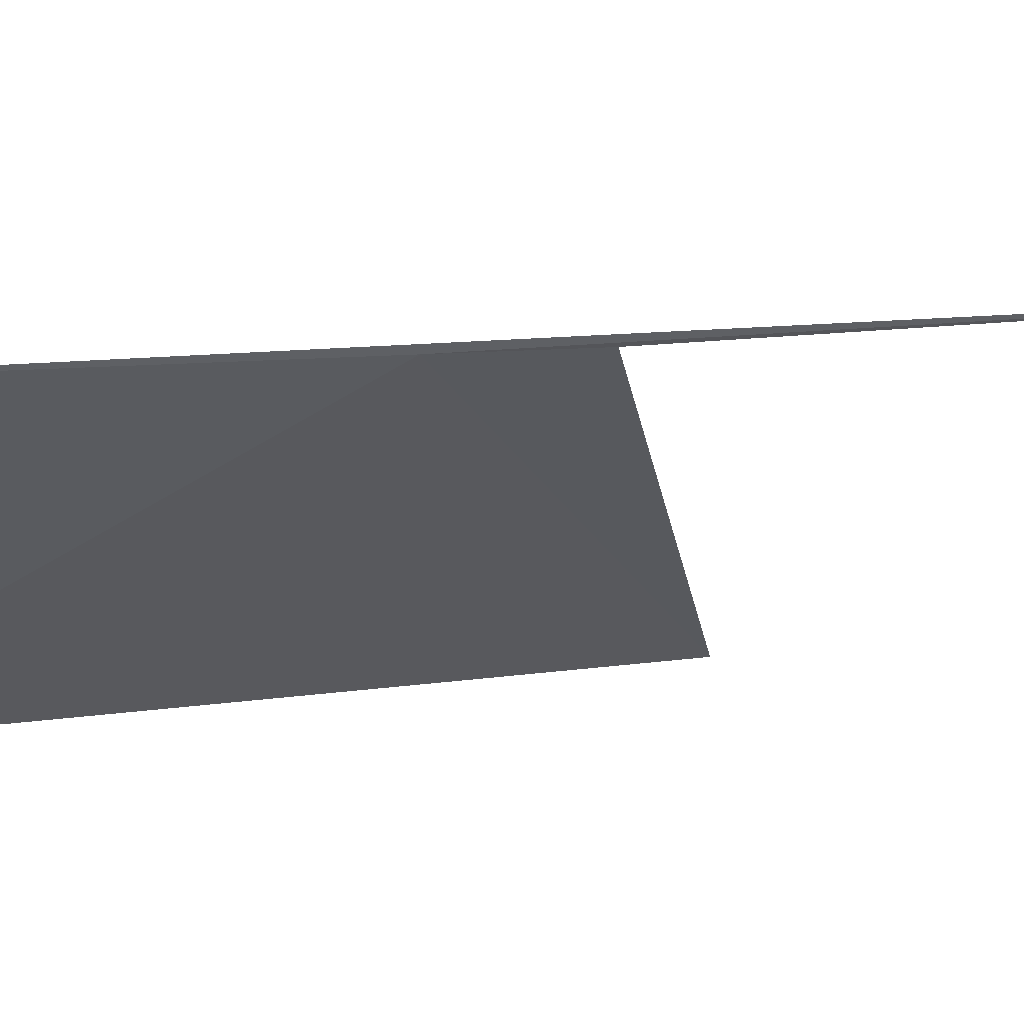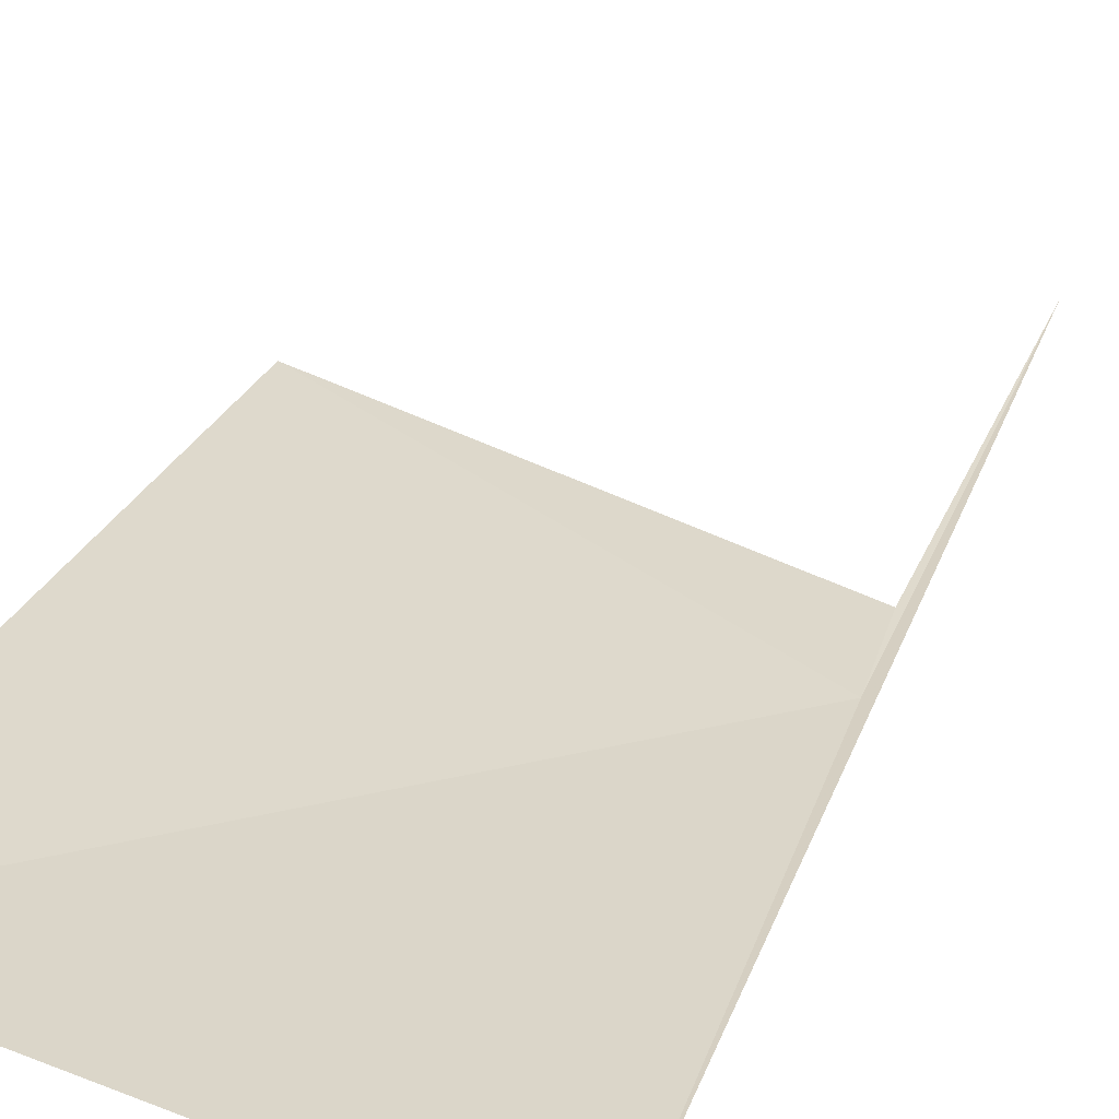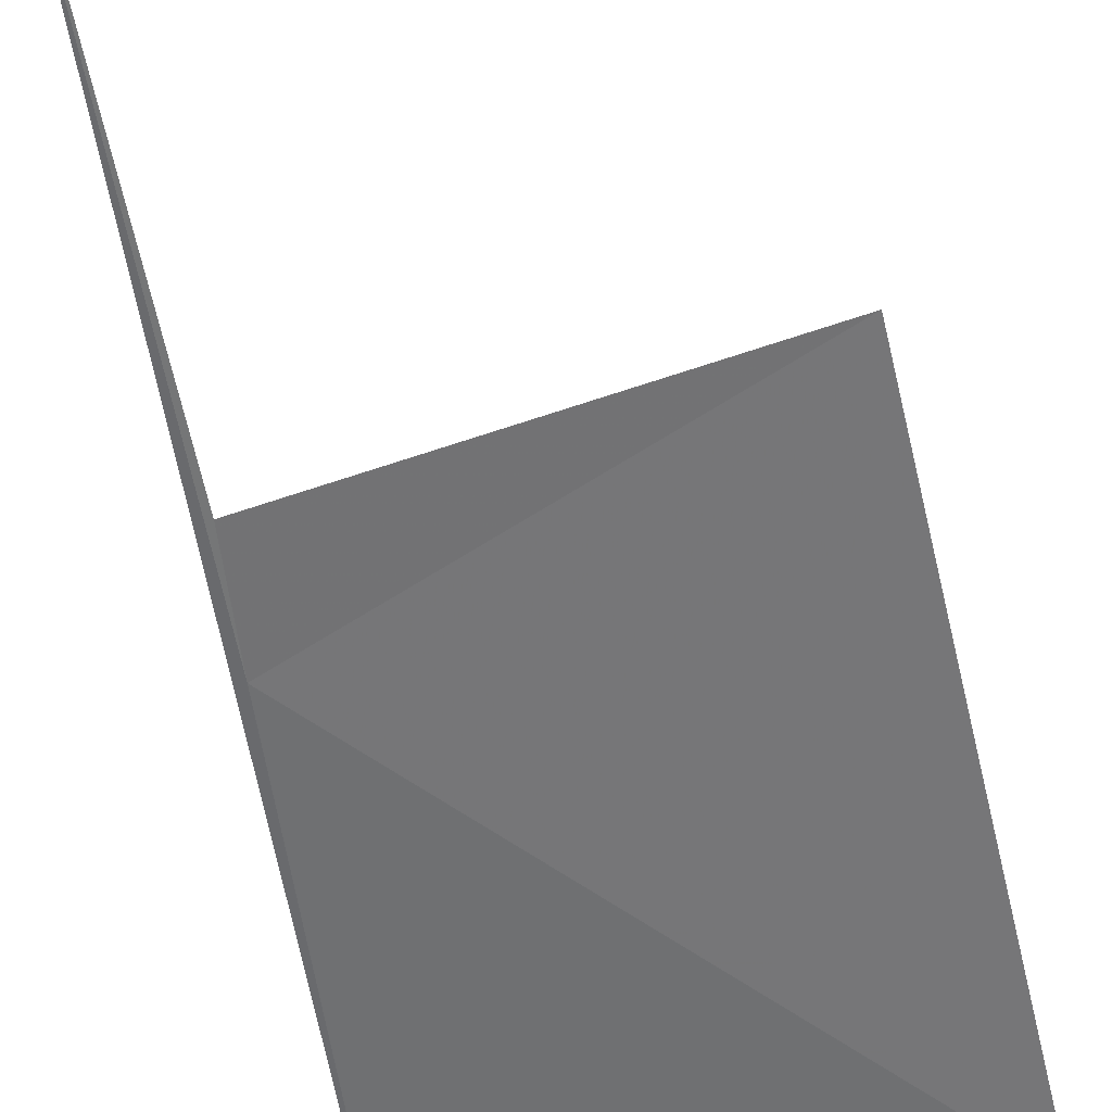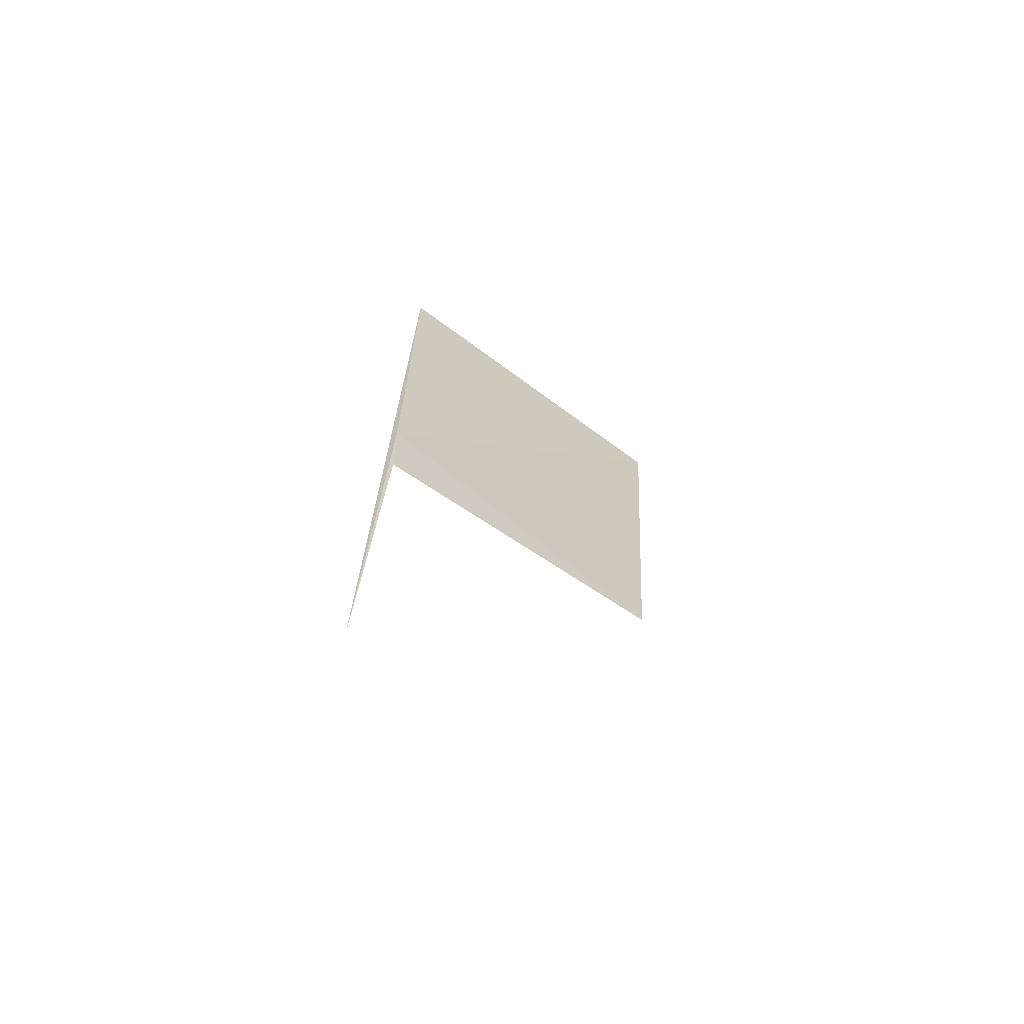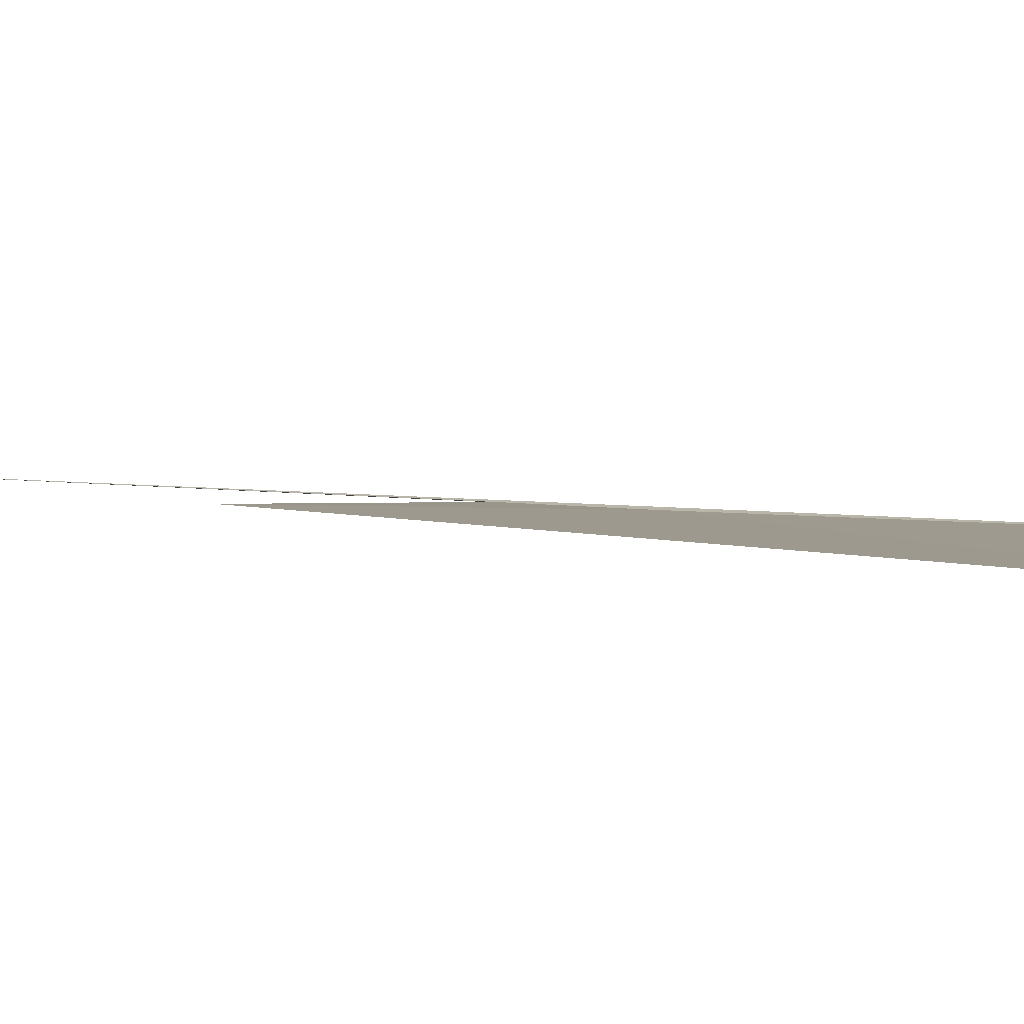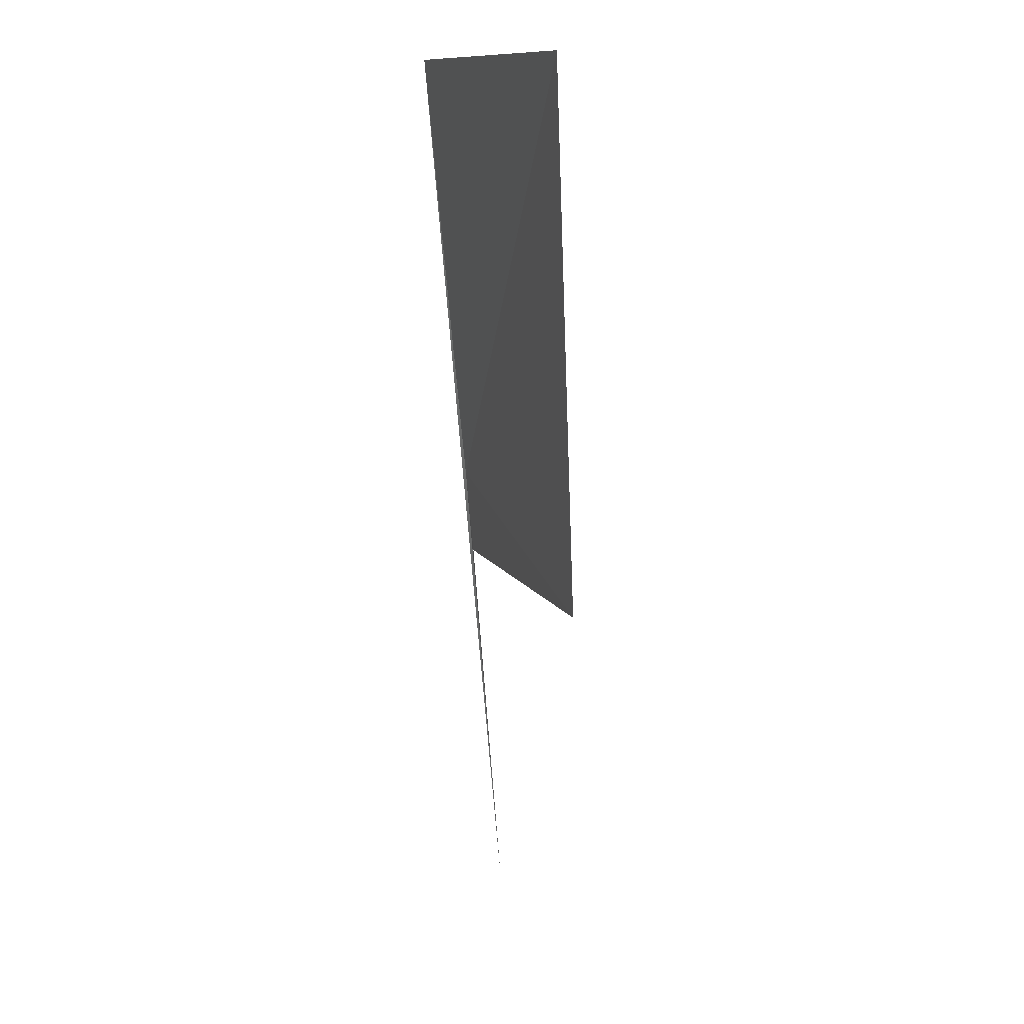
<metadata>
{"format":"obj","ext":"obj","renderer":"f3d","projection":"perspective","resolution":1024,"background":"white","views":[{"elev":-44.6,"azim":100.5,"up":"+Y"},{"elev":29.1,"azim":18.1,"up":"+Y"},{"elev":-56.7,"azim":-168.5,"up":"+Y"},{"elev":-72.3,"azim":131.8,"up":"+Z"},{"elev":16.6,"azim":-65.0,"up":"+Y"},{"elev":12.3,"azim":-124.8,"up":"+Z"}]}
</metadata>
<code>
v 21.45 17.4 19.36
v 20.71 17.58 19.14
v 21.43 17.39 19.14
v 20.68 17.66 20.47
v 21.52 17.48 20.47
v 21.41 17.31 18.16
f 1 5 6
f 1 3 2
f 1 2 4
f 1 4 5
f 1 6 3

</code>
